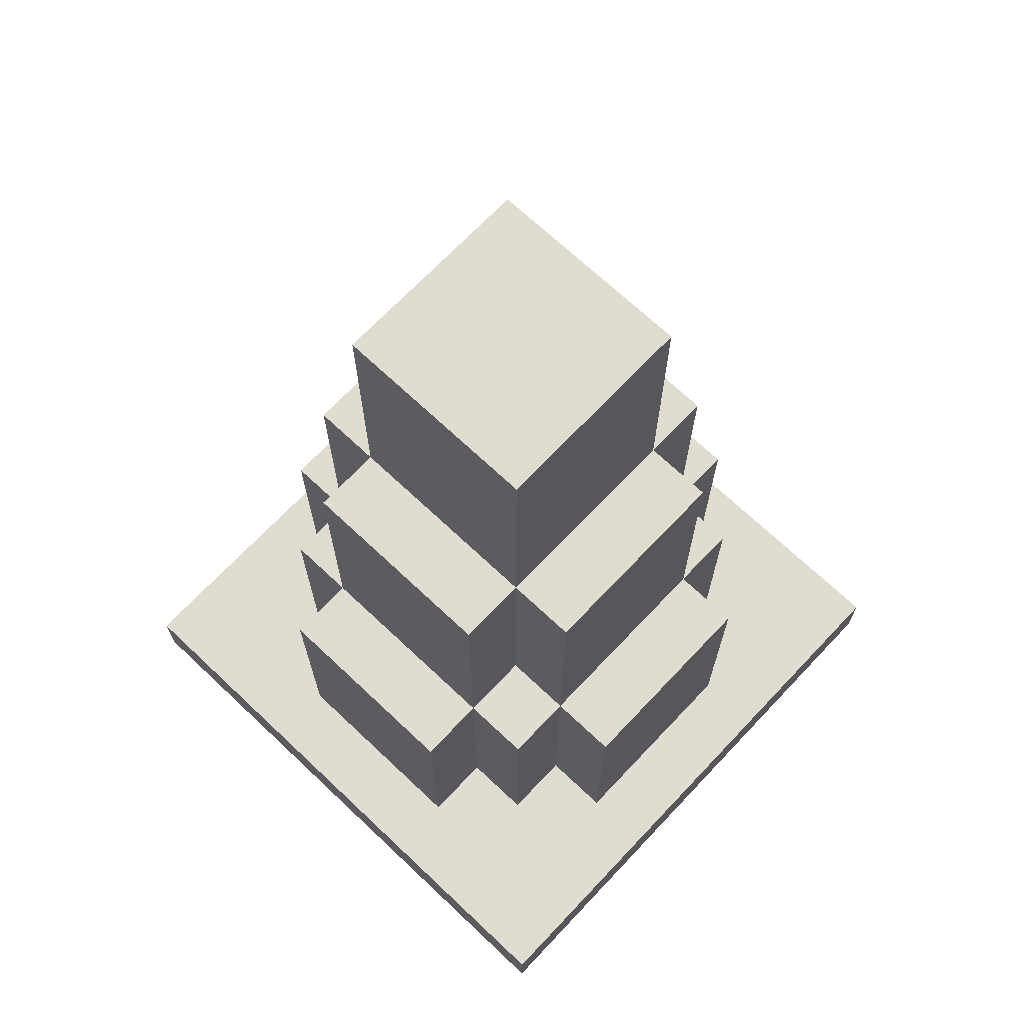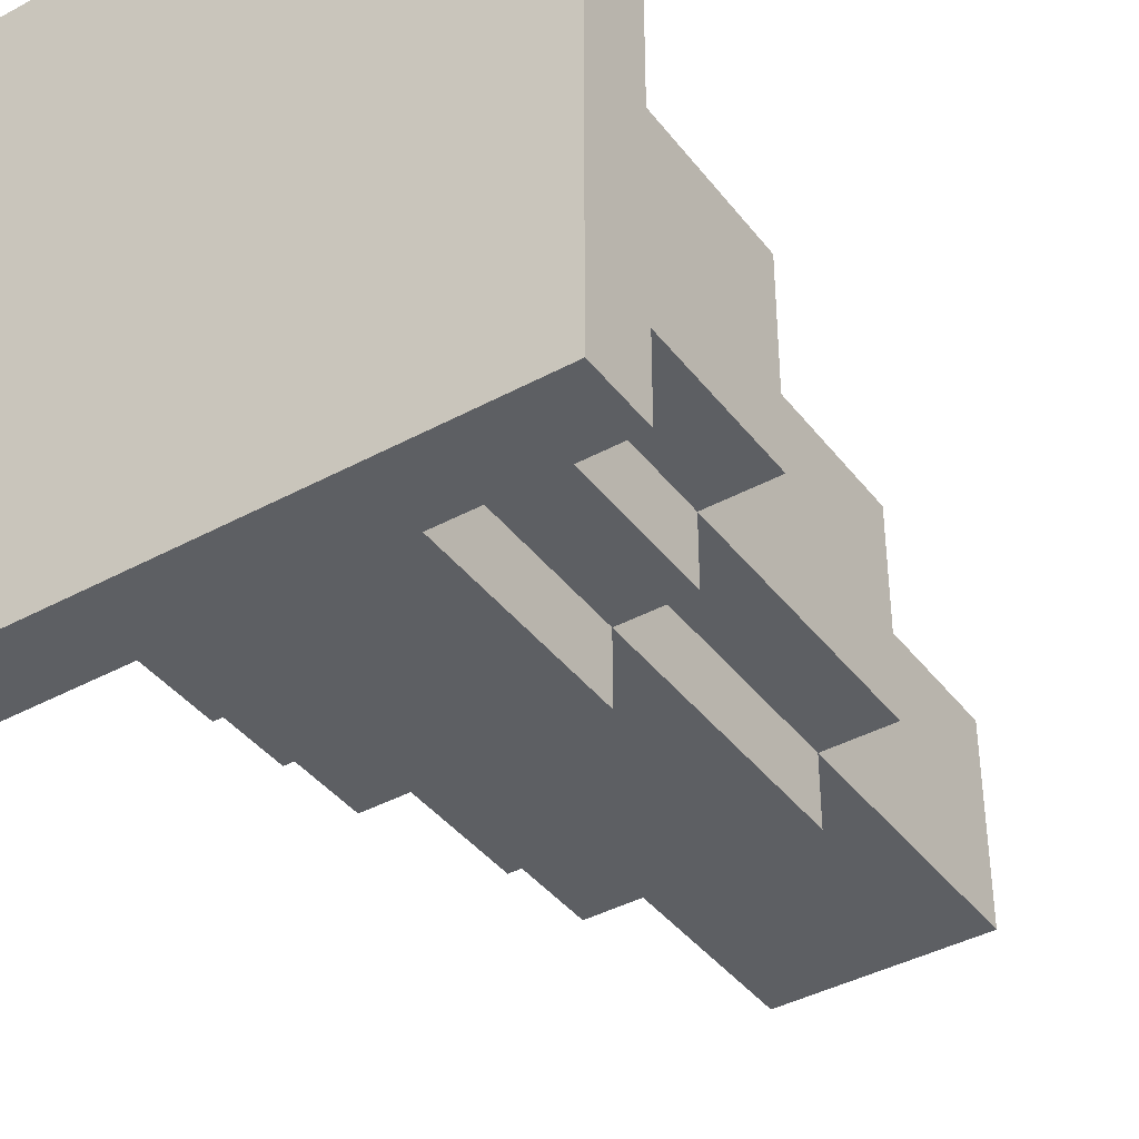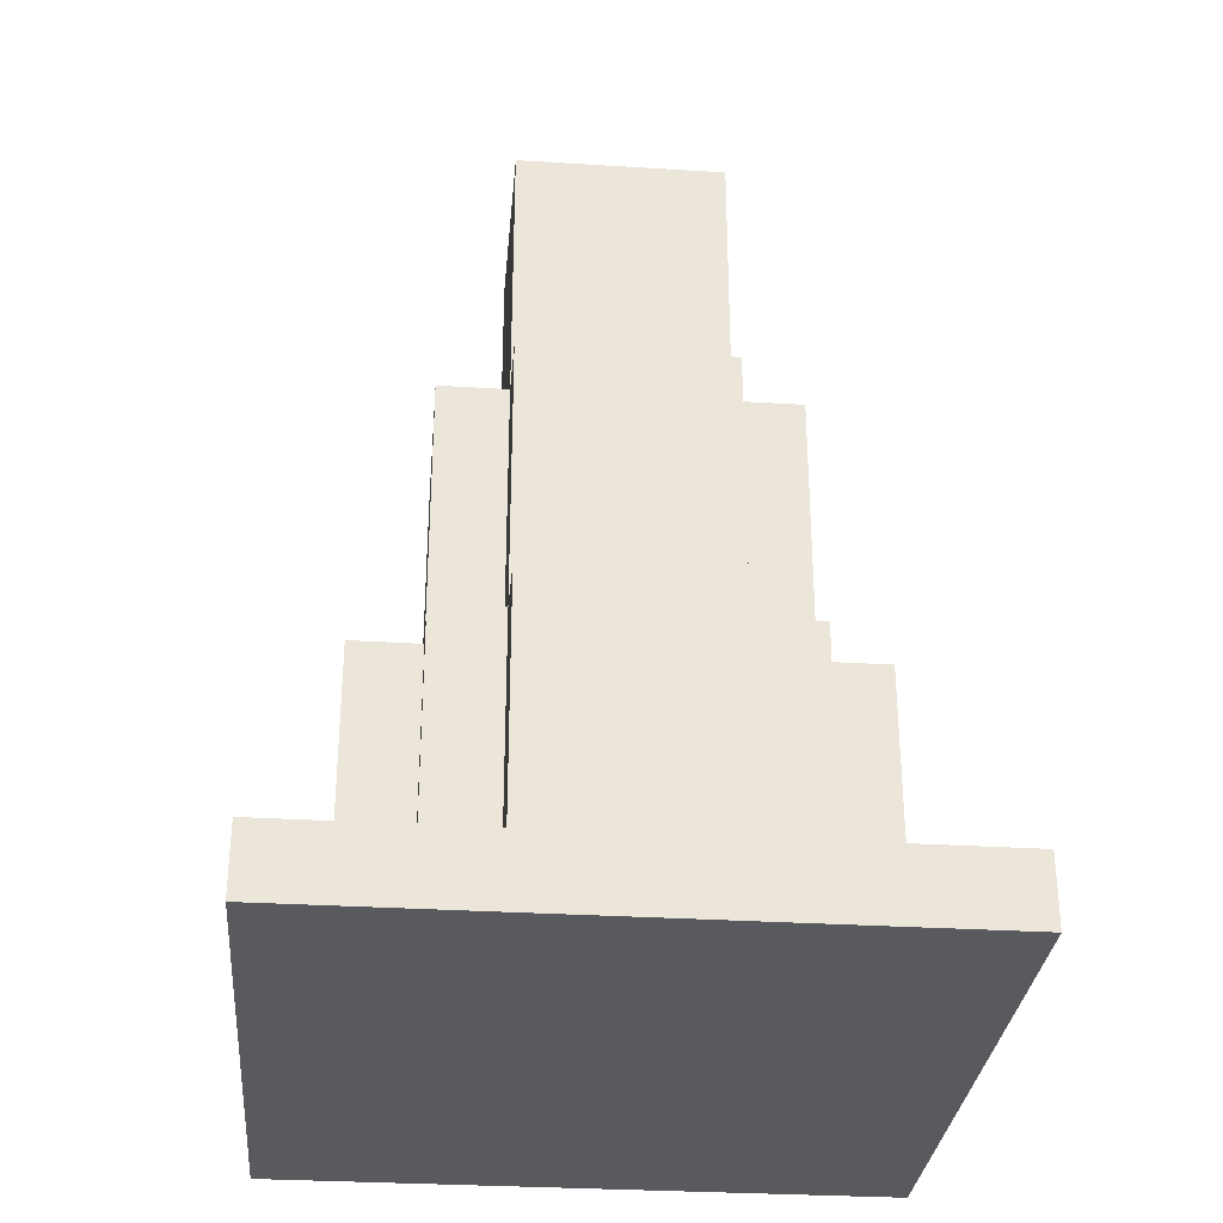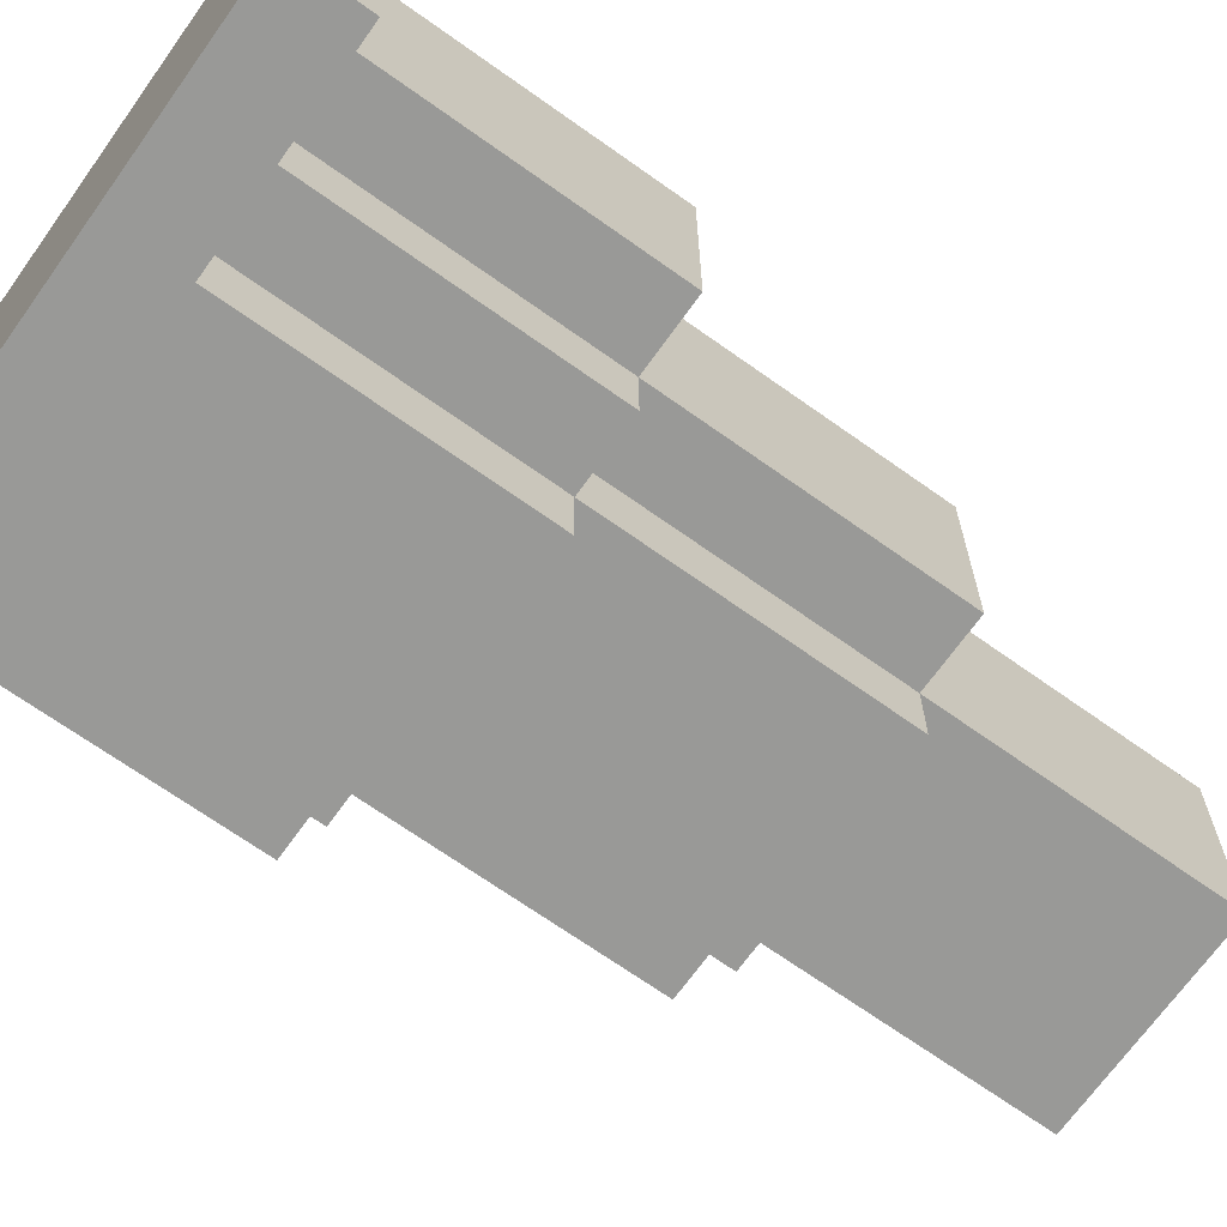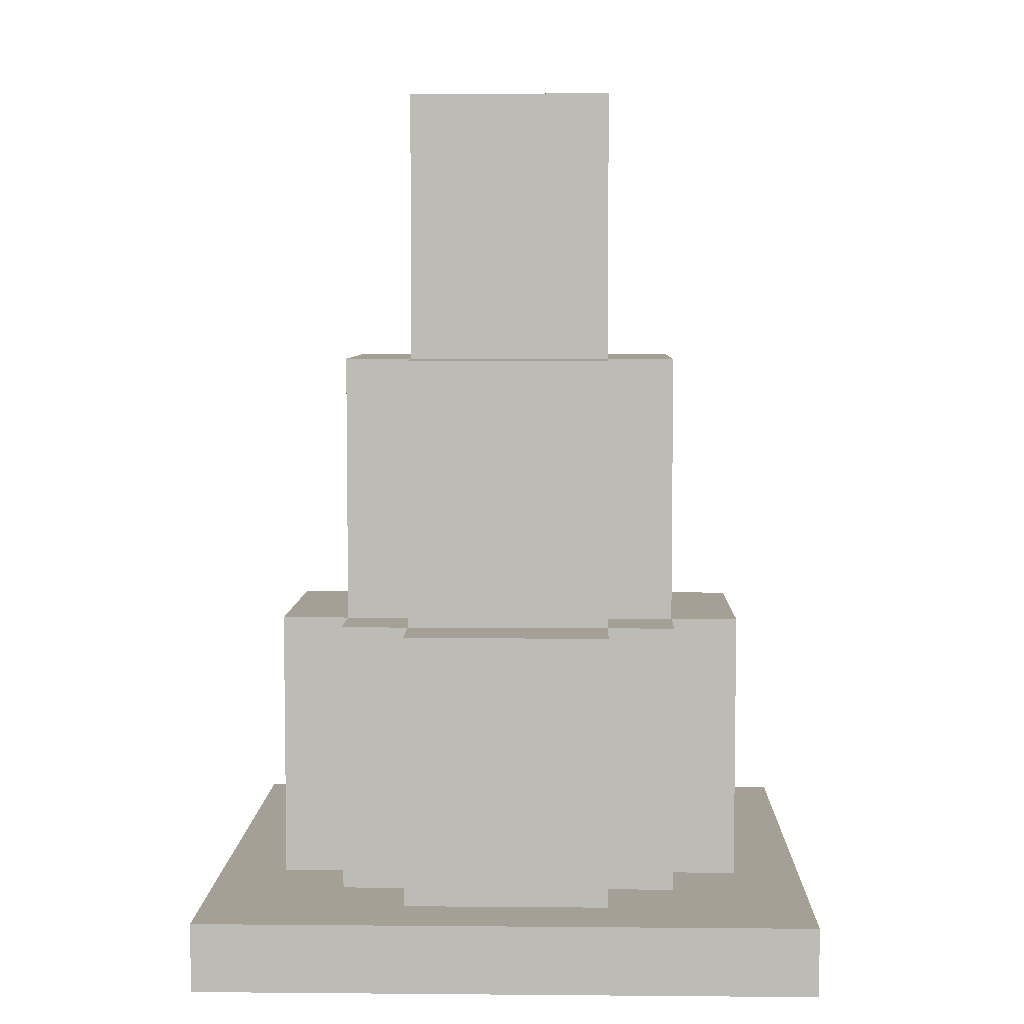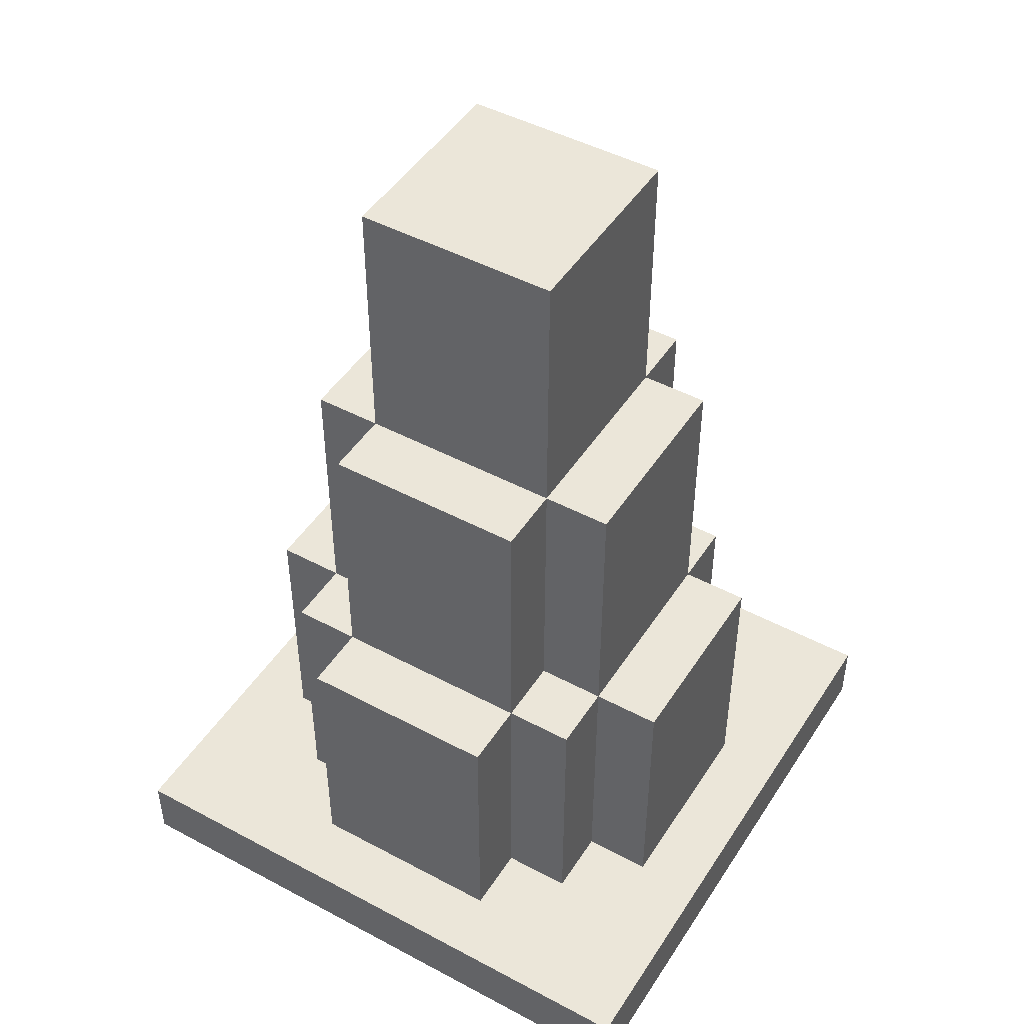
<metadata>
{"format":"obj","ext":"obj","renderer":"f3d","projection":"perspective","resolution":1024,"background":"white","views":[{"elev":69.5,"azim":-136.6,"up":"+Y"},{"elev":-40.3,"azim":33.8,"up":"+Z"},{"elev":-30.9,"azim":-5.1,"up":"+Y"},{"elev":-68.8,"azim":54.5,"up":"+Z"},{"elev":5.7,"azim":-88.5,"up":"+Y"},{"elev":47.0,"azim":31.2,"up":"+Y"}]}
</metadata>
<code>
o
v -21.5 1.5 10.2
v -21.5 1.5 9.3
v -21.5 1.6 10.2
v -21.5 1.6 9.3
v -21.4 1.6 9.9
v -21.4 1.6 9.6
v -21.4 2 9.9
v -21.4 2 9.6
v -21.3 1.6 10
v -21.3 1.6 9.9
v -21.3 1.6 9.6
v -21.3 1.6 9.5
v -21.3 2 10
v -21.3 2 9.9
v -21.3 2 9.6
v -21.3 2 9.5
v -21.3 2.1 9.9
v -21.3 2.1 9.6
v -21.3 2.3 9.9
v -21.3 2.3 9.6
v -21.3 2.4 9.9
v -21.3 2.4 9.6
v -21.2 1.6 10.1
v -21.2 1.6 10
v -21.2 1.6 9.5
v -21.2 1.6 9.4
v -21.2 2 10.1
v -21.2 2 10
v -21.2 2 9.9
v -21.2 2 9.6
v -21.2 2 9.5
v -21.2 2 9.4
v -21.2 2.1 10
v -21.2 2.1 9.9
v -21.2 2.1 9.6
v -21.2 2.1 9.5
v -21.2 2.3 10
v -21.2 2.3 9.9
v -21.2 2.3 9.6
v -21.2 2.3 9.5
v -21.2 2.4 10
v -21.2 2.4 9.9
v -21.2 2.4 9.6
v -21.2 2.4 9.5
v -21.2 2.7 9.9
v -21.2 2.7 9.6
v -21.2 2.8 9.9
v -21.2 2.8 9.6
v -20.9 1.6 10.1
v -20.9 1.6 10
v -20.9 1.6 9.5
v -20.9 1.6 9.4
v -20.9 2 10.1
v -20.9 2 10
v -20.9 2 9.9
v -20.9 2 9.6
v -20.9 2 9.5
v -20.9 2 9.4
v -20.9 2.1 10
v -20.9 2.1 9.9
v -20.9 2.1 9.6
v -20.9 2.1 9.5
v -20.9 2.3 10
v -20.9 2.3 9.9
v -20.9 2.3 9.6
v -20.9 2.3 9.5
v -20.9 2.4 10
v -20.9 2.4 9.9
v -20.9 2.4 9.6
v -20.9 2.4 9.5
v -20.9 2.7 9.9
v -20.9 2.7 9.6
v -20.9 2.8 9.9
v -20.9 2.8 9.6
v -20.8 1.6 10
v -20.8 1.6 9.9
v -20.8 1.6 9.6
v -20.8 1.6 9.5
v -20.8 2 10
v -20.8 2 9.9
v -20.8 2 9.6
v -20.8 2 9.5
v -20.8 2.1 9.9
v -20.8 2.1 9.6
v -20.8 2.3 9.9
v -20.8 2.3 9.6
v -20.8 2.4 9.9
v -20.8 2.4 9.6
v -20.7 1.6 9.9
v -20.7 1.6 9.6
v -20.7 2 9.9
v -20.7 2 9.6
v -20.6 1.5 10.2
v -20.6 1.5 9.3
v -20.6 1.6 10.2
v -20.6 1.6 9.3
v -21.5 1.5 10.2
v -21.5 1.6 10.2
v -20.6 1.5 10.2
v -20.6 1.6 10.2
v -21.2 1.6 10.1
v -21.2 2 10.1
v -20.9 1.6 10.1
v -20.9 2 10.1
v -21.3 1.6 10
v -21.3 2 10
v -21.2 1.6 10
v -21.2 2 10
v -21.2 2.1 10
v -21.2 2.3 10
v -21.2 2.4 10
v -20.9 1.6 10
v -20.9 2 10
v -20.9 2.1 10
v -20.9 2.3 10
v -20.9 2.4 10
v -20.8 1.6 10
v -20.8 2 10
v -21.4 1.6 9.9
v -21.4 2 9.9
v -21.3 1.6 9.9
v -21.3 2 9.9
v -21.3 2.1 9.9
v -21.3 2.3 9.9
v -21.3 2.4 9.9
v -21.2 2 9.9
v -21.2 2.1 9.9
v -21.2 2.3 9.9
v -21.2 2.4 9.9
v -21.2 2.7 9.9
v -21.2 2.8 9.9
v -20.9 2 9.9
v -20.9 2.1 9.9
v -20.9 2.3 9.9
v -20.9 2.4 9.9
v -20.9 2.7 9.9
v -20.9 2.8 9.9
v -20.8 1.6 9.9
v -20.8 2 9.9
v -20.8 2.1 9.9
v -20.8 2.3 9.9
v -20.8 2.4 9.9
v -20.7 1.6 9.9
v -20.7 2 9.9
v -21.4 1.6 9.6
v -21.4 2 9.6
v -21.3 1.6 9.6
v -21.3 2 9.6
v -21.3 2.1 9.6
v -21.3 2.3 9.6
v -21.3 2.4 9.6
v -21.2 2 9.6
v -21.2 2.1 9.6
v -21.2 2.3 9.6
v -21.2 2.4 9.6
v -21.2 2.7 9.6
v -21.2 2.8 9.6
v -20.9 2 9.6
v -20.9 2.1 9.6
v -20.9 2.3 9.6
v -20.9 2.4 9.6
v -20.9 2.7 9.6
v -20.9 2.8 9.6
v -20.8 1.6 9.6
v -20.8 2 9.6
v -20.8 2.1 9.6
v -20.8 2.3 9.6
v -20.8 2.4 9.6
v -20.7 1.6 9.6
v -20.7 2 9.6
v -21.3 1.6 9.5
v -21.3 2 9.5
v -21.2 1.6 9.5
v -21.2 2 9.5
v -21.2 2.1 9.5
v -21.2 2.3 9.5
v -21.2 2.4 9.5
v -20.9 1.6 9.5
v -20.9 2 9.5
v -20.9 2.1 9.5
v -20.9 2.3 9.5
v -20.9 2.4 9.5
v -20.8 1.6 9.5
v -20.8 2 9.5
v -21.2 1.6 9.4
v -21.2 2 9.4
v -20.9 1.6 9.4
v -20.9 2 9.4
v -21.5 1.5 9.3
v -21.5 1.6 9.3
v -20.6 1.5 9.3
v -20.6 1.6 9.3
v -21.5 1.5 10.2
v -20.6 1.5 10.2
v -21.5 1.5 9.3
v -20.6 1.5 9.3
v -21.5 1.6 10.2
v -20.6 1.6 10.2
v -21.2 1.6 10.1
v -20.9 1.6 10.1
v -21.3 1.6 10
v -21.2 1.6 10
v -20.9 1.6 10
v -20.8 1.6 10
v -21.4 1.6 9.9
v -21.3 1.6 9.9
v -20.8 1.6 9.9
v -20.7 1.6 9.9
v -21.4 1.6 9.6
v -21.3 1.6 9.6
v -20.8 1.6 9.6
v -20.7 1.6 9.6
v -21.3 1.6 9.5
v -21.2 1.6 9.5
v -20.9 1.6 9.5
v -20.8 1.6 9.5
v -21.2 1.6 9.4
v -20.9 1.6 9.4
v -21.5 1.6 9.3
v -20.6 1.6 9.3
v -21.2 2 10.1
v -20.9 2 10.1
v -21.3 2 10
v -21.2 2 10
v -20.9 2 10
v -20.8 2 10
v -21.4 2 9.9
v -21.3 2 9.9
v -21.2 2 9.9
v -20.9 2 9.9
v -20.8 2 9.9
v -20.7 2 9.9
v -21.4 2 9.6
v -21.3 2 9.6
v -21.2 2 9.6
v -20.9 2 9.6
v -20.8 2 9.6
v -20.7 2 9.6
v -21.3 2 9.5
v -21.2 2 9.5
v -20.9 2 9.5
v -20.8 2 9.5
v -21.2 2 9.4
v -20.9 2 9.4
v -21.2 2.4 10
v -20.9 2.4 10
v -21.3 2.4 9.9
v -21.2 2.4 9.9
v -20.9 2.4 9.9
v -20.8 2.4 9.9
v -21.3 2.4 9.6
v -21.2 2.4 9.6
v -20.9 2.4 9.6
v -20.8 2.4 9.6
v -21.2 2.4 9.5
v -20.9 2.4 9.5
v -21.2 2.8 9.9
v -20.9 2.8 9.9
v -21.2 2.8 9.6
v -20.9 2.8 9.6
f 3 2 1
f 4 2 3
f 7 6 5
f 8 6 7
f 13 10 9
f 14 10 13
f 15 12 11
f 16 12 15
f 17 15 14
f 18 15 17
f 19 18 17
f 20 18 19
f 21 20 19
f 22 20 21
f 27 24 23
f 28 24 27
f 31 26 25
f 32 26 31
f 33 29 28
f 34 29 33
f 35 31 30
f 36 31 35
f 37 34 33
f 38 34 37
f 39 36 35
f 40 36 39
f 41 38 37
f 42 38 41
f 43 40 39
f 44 40 43
f 45 43 42
f 46 43 45
f 47 46 45
f 48 46 47
f 49 50 53
f 53 50 54
f 51 52 57
f 57 52 58
f 54 55 59
f 59 55 60
f 56 57 61
f 61 57 62
f 59 60 63
f 63 60 64
f 61 62 65
f 65 62 66
f 63 64 67
f 67 64 68
f 65 66 69
f 69 66 70
f 68 69 71
f 71 69 72
f 71 72 73
f 73 72 74
f 75 76 79
f 79 76 80
f 77 78 81
f 81 78 82
f 80 81 83
f 83 81 84
f 83 84 85
f 85 84 86
f 85 86 87
f 87 86 88
f 89 90 91
f 91 90 92
f 93 94 95
f 95 94 96
f 99 98 97
f 100 98 99
f 103 102 101
f 104 102 103
f 107 106 105
f 108 106 107
f 113 109 108
f 114 110 109
f 114 109 113
f 115 111 110
f 115 110 114
f 116 111 115
f 117 113 112
f 118 113 117
f 121 120 119
f 122 120 121
f 126 123 122
f 127 124 123
f 127 123 126
f 128 125 124
f 128 124 127
f 129 125 128
f 135 130 129
f 136 131 130
f 136 130 135
f 137 131 136
f 139 133 132
f 140 134 133
f 140 133 139
f 141 135 134
f 141 134 140
f 142 135 141
f 143 139 138
f 144 139 143
f 145 146 147
f 147 146 148
f 148 149 152
f 149 150 153
f 152 149 153
f 150 151 154
f 153 150 154
f 154 151 155
f 155 156 161
f 156 157 162
f 161 156 162
f 162 157 163
f 158 159 165
f 159 160 166
f 165 159 166
f 160 161 167
f 166 160 167
f 167 161 168
f 164 165 169
f 169 165 170
f 171 172 173
f 173 172 174
f 174 175 179
f 175 176 180
f 179 175 180
f 176 177 181
f 180 176 181
f 181 177 182
f 178 179 183
f 183 179 184
f 185 186 187
f 187 186 188
f 189 190 191
f 191 190 192
f 195 194 193
f 196 194 195
f 197 198 199
f 199 198 200
f 197 199 201
f 201 199 202
f 200 198 203
f 203 198 204
f 197 201 205
f 205 201 206
f 204 198 207
f 207 198 208
f 197 205 209
f 208 198 212
f 209 210 213
f 211 212 216
f 213 214 217
f 215 216 218
f 213 217 219
f 217 218 219
f 197 209 219
f 209 213 219
f 218 216 220
f 219 218 220
f 212 198 220
f 216 212 220
f 221 222 224
f 224 222 225
f 223 224 228
f 228 224 229
f 225 226 230
f 230 226 231
f 227 228 233
f 233 228 234
f 231 232 237
f 237 232 238
f 234 235 239
f 239 235 240
f 236 237 241
f 241 237 242
f 240 241 243
f 243 241 244
f 245 246 248
f 248 246 249
f 247 248 251
f 251 248 252
f 249 250 253
f 253 250 254
f 252 253 255
f 255 253 256
f 257 258 259
f 259 258 260

</code>
